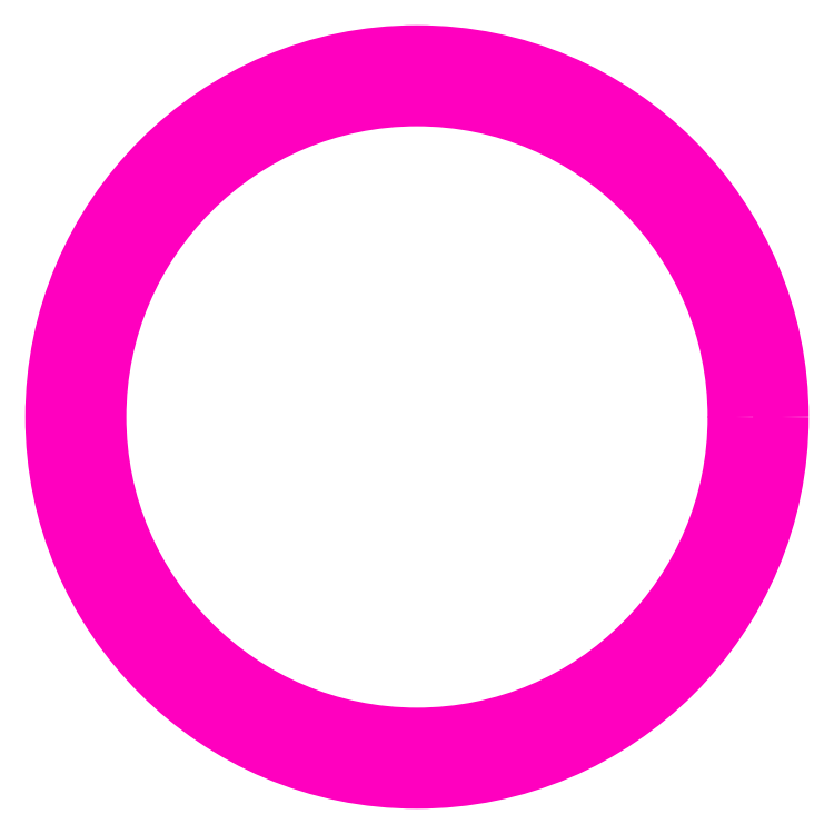
<metadata>
{"format":"dxf","ext":"dxf","renderer":"ezdxf+matplotlib","layout":"modelspace","background":"white","min_lineweight":24,"dpi":150}
</metadata>
<code>
0
SECTION
2
ENTITIES
0
CIRCLE
8
ANA
10
252.1
20
240.2
30
0
40
17.5
0
CIRCLE
8
ANA
10
252.1
20
240.2
30
0
40
20
0
ENDSEC
0
EOF

</code>
